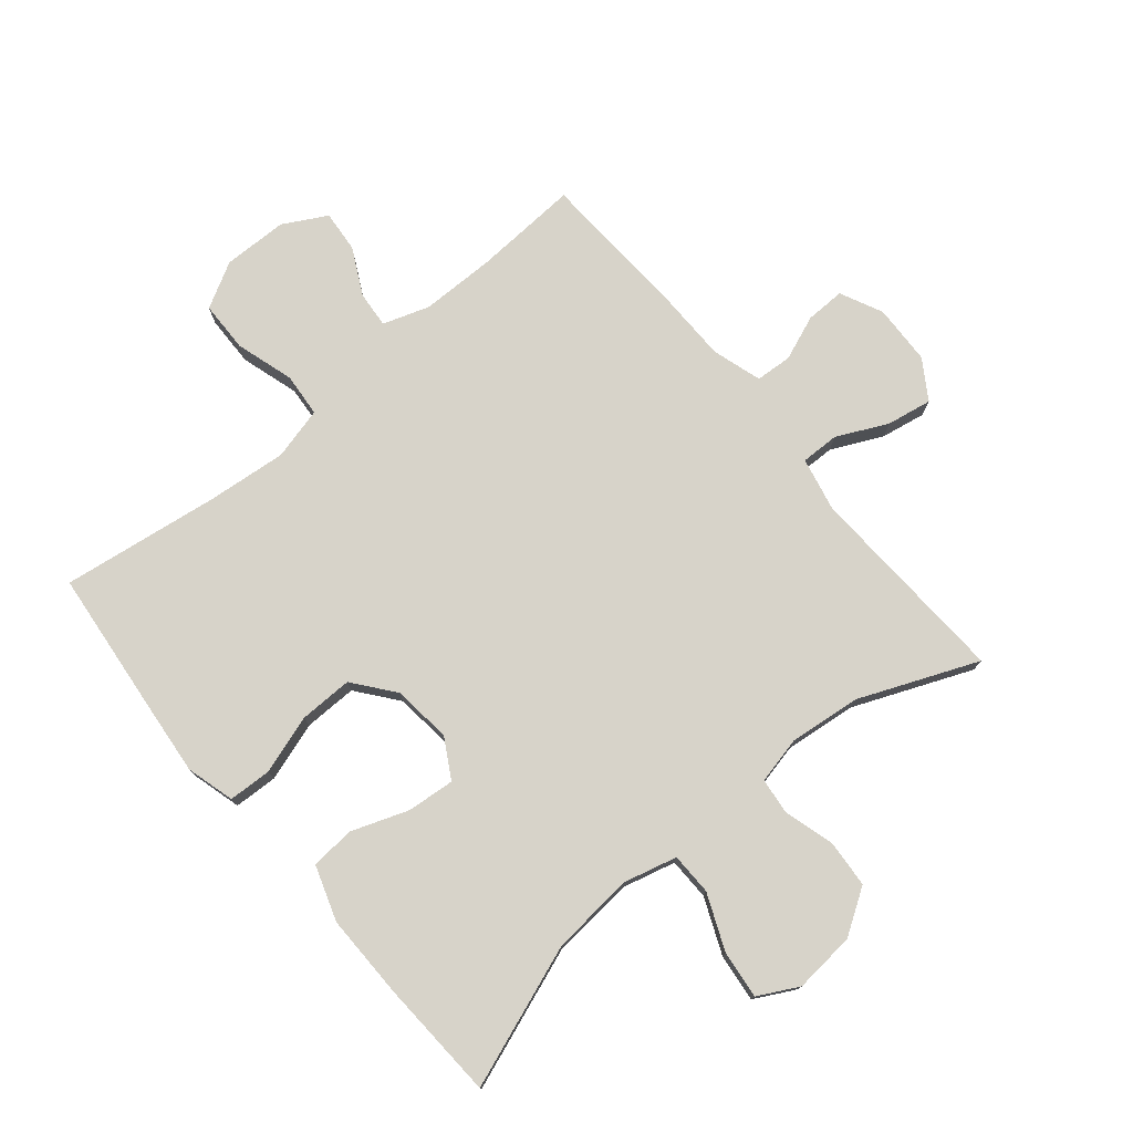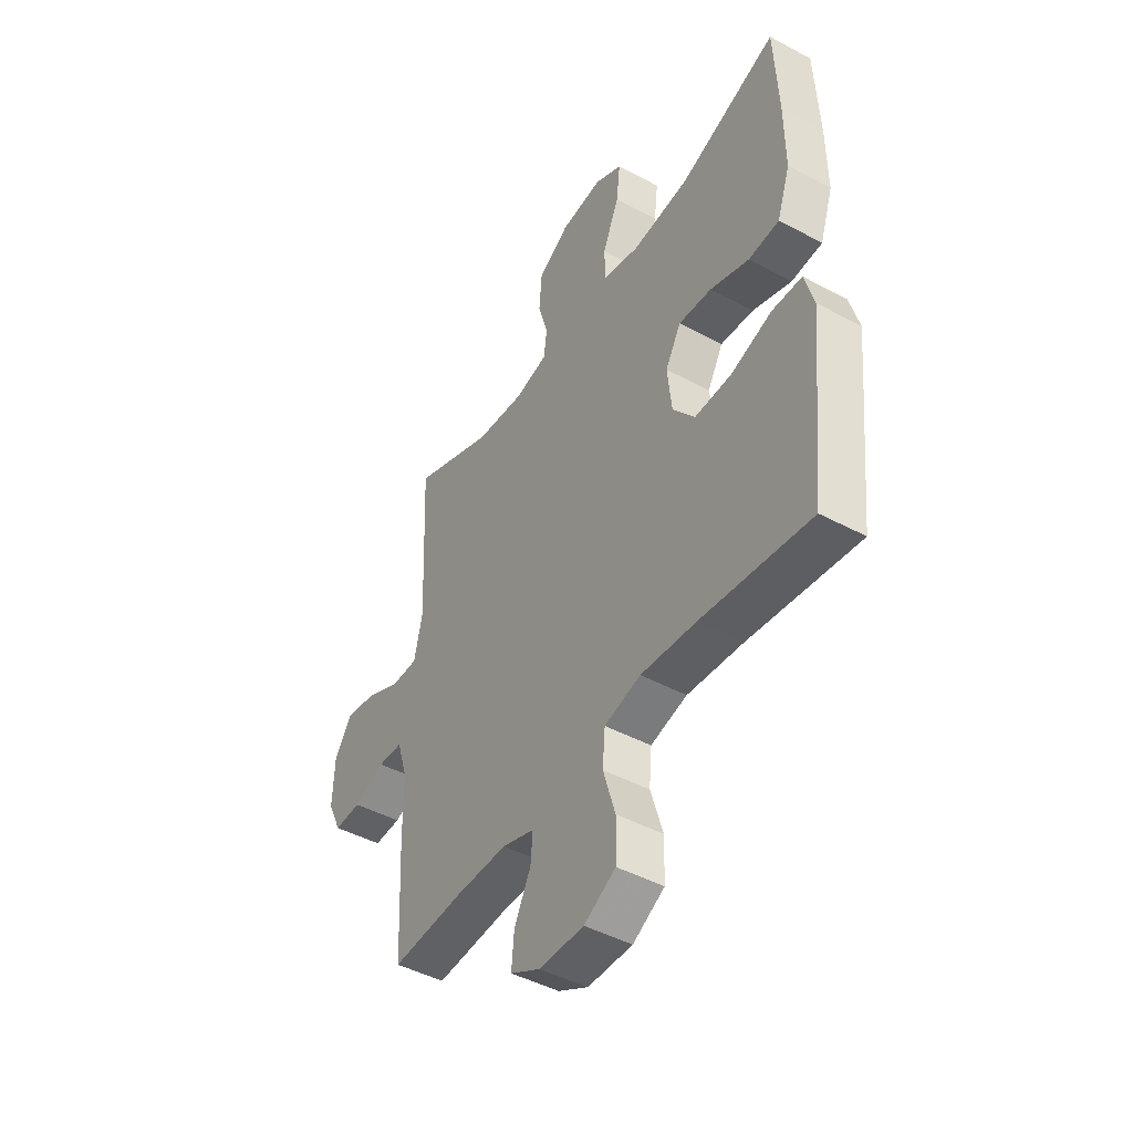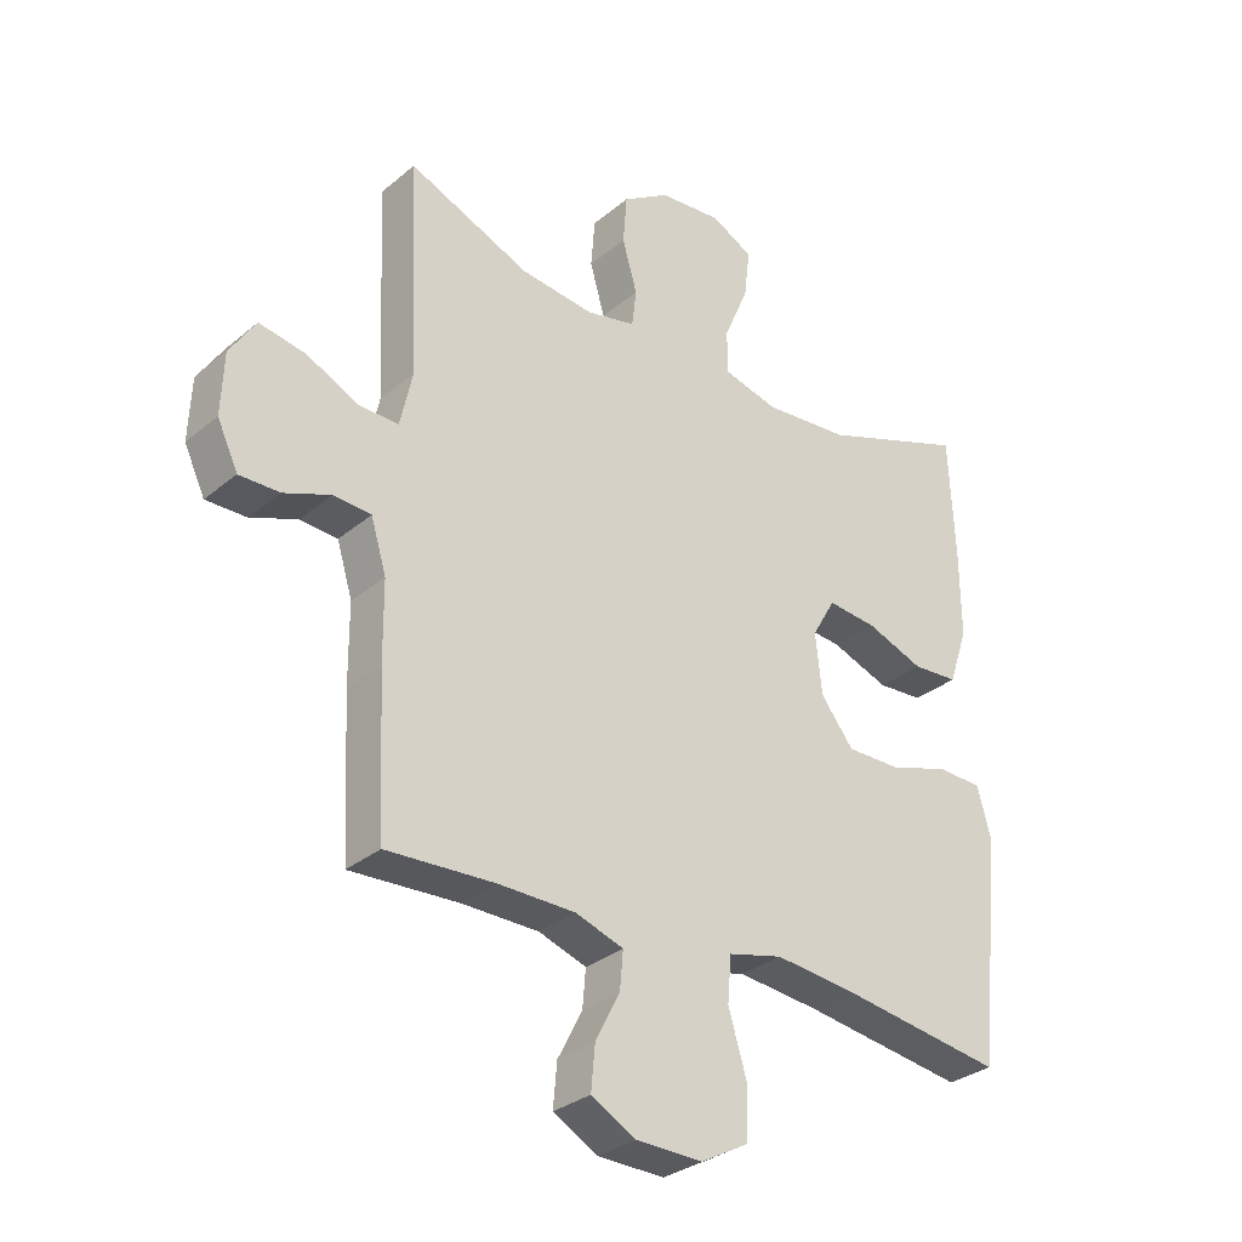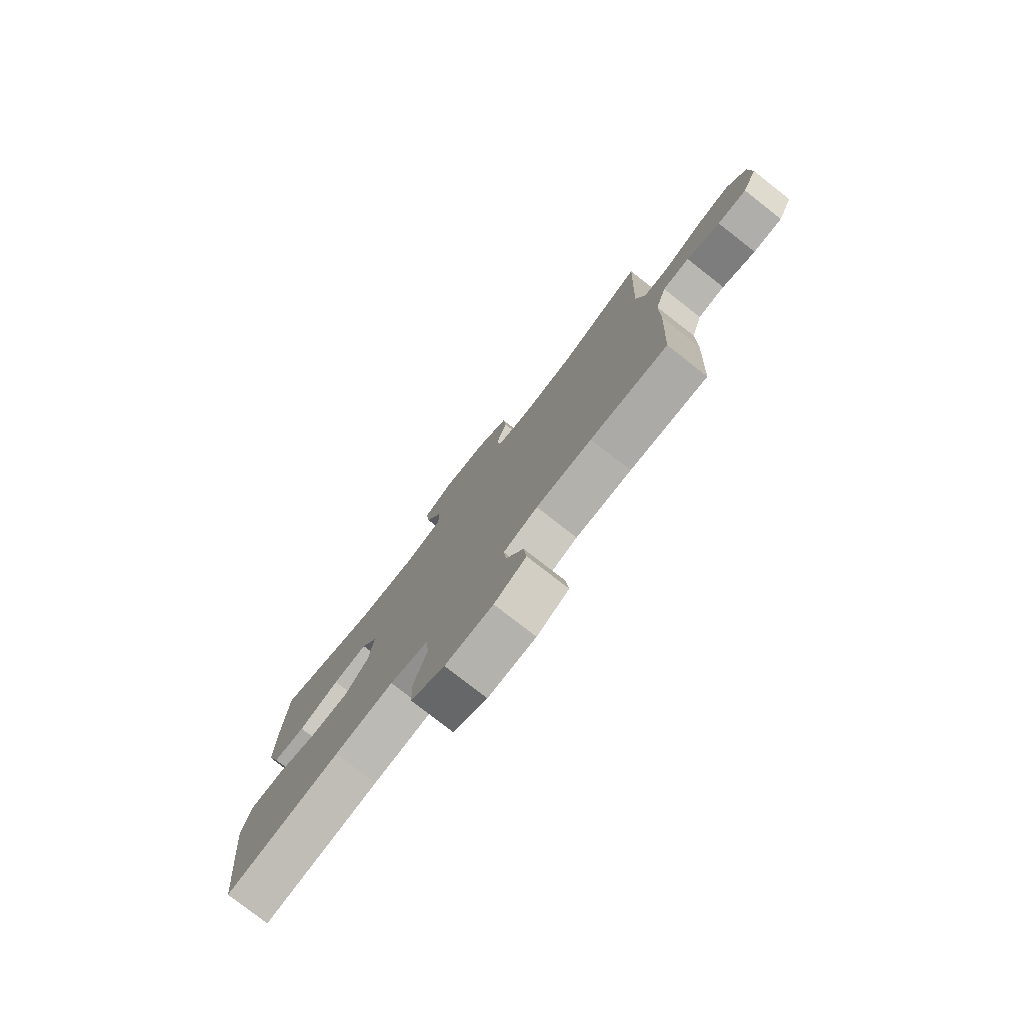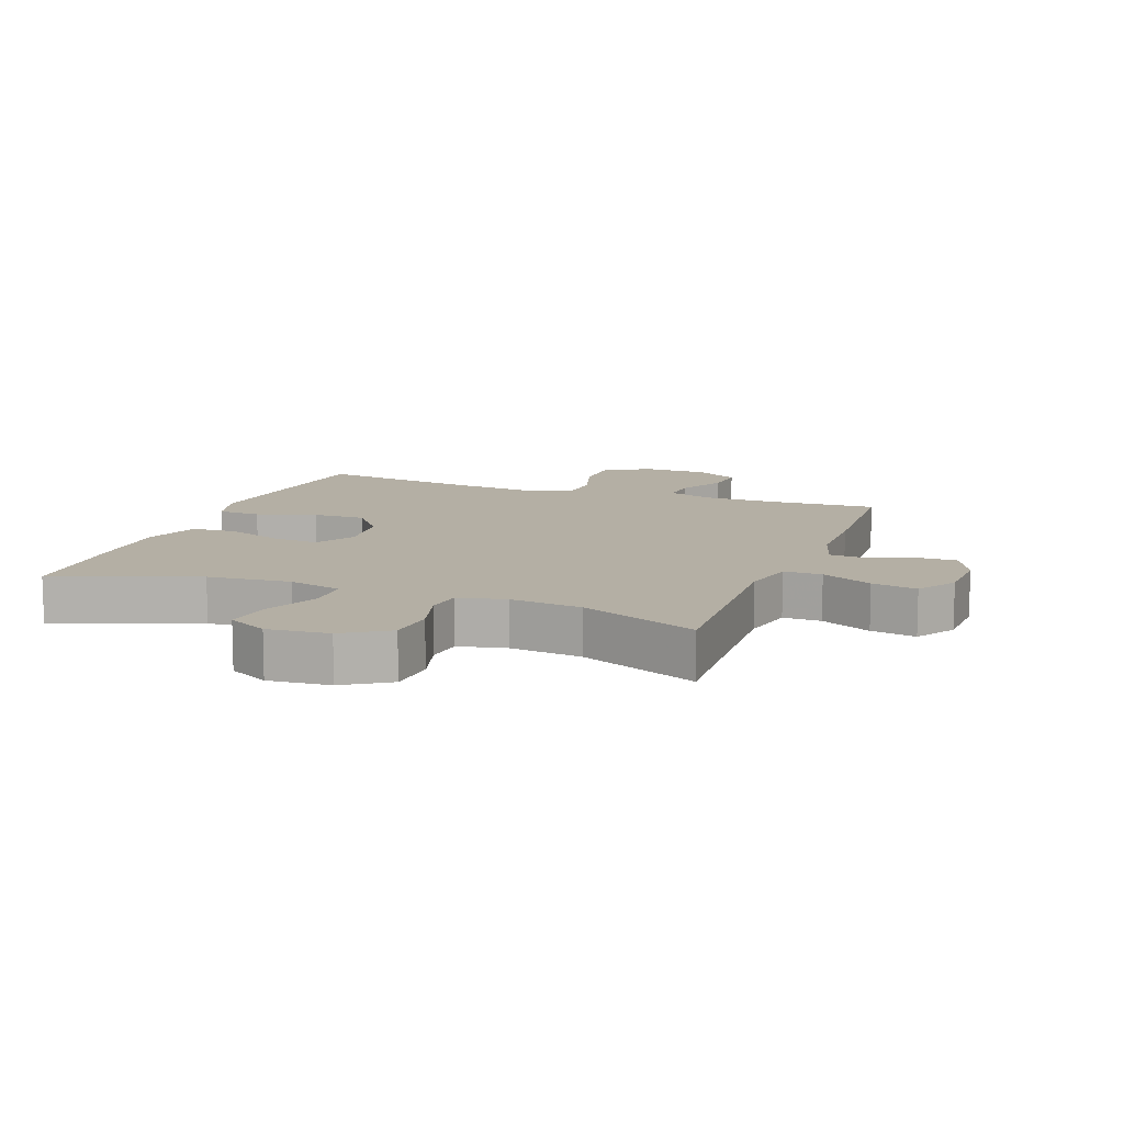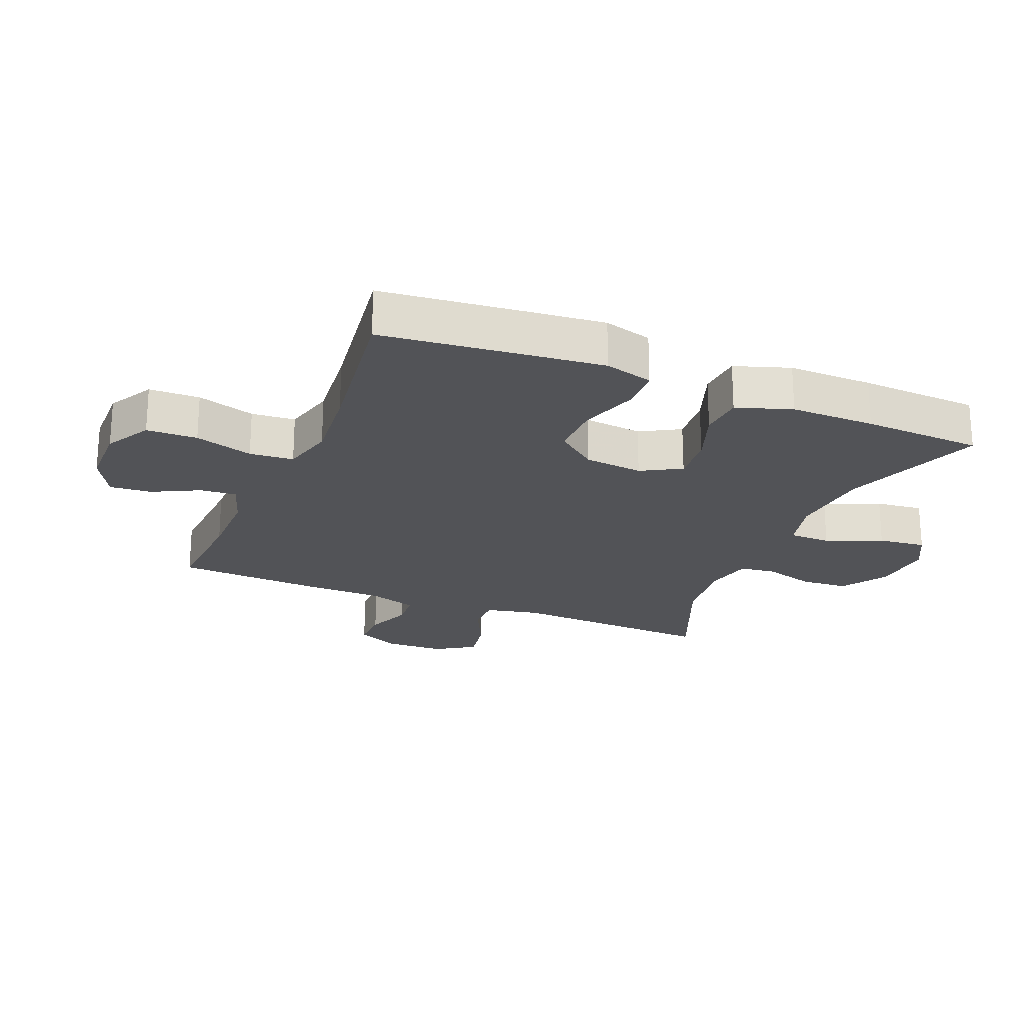
<metadata>
{"format":"obj","ext":"obj","renderer":"f3d","projection":"perspective","resolution":1024,"background":"white","views":[{"elev":76.3,"azim":-40.0,"up":"+Y"},{"elev":-45.9,"azim":-121.6,"up":"+Z"},{"elev":-31.0,"azim":139.6,"up":"+Z"},{"elev":-78.5,"azim":52.0,"up":"+Z"},{"elev":11.3,"azim":20.5,"up":"+Y"},{"elev":-22.3,"azim":-112.6,"up":"+Y"}]}
</metadata>
<code>
v 0.5 0.07 0.5
v 0.485 0.07 0.171
v 0.504 0.07 0.085
v 0.565 0.07 0.086
v 0.646 0.07 0.125
v 0.718 0.07 0.138
v 0.758 0.07 0.076
v 0.762 0.07 -0.02
v 0.73 0.07 -0.088
v 0.667 0.07 -0.087
v 0.595 0.07 -0.059
v 0.537 0.07 -0.063
v 0.513 0.07 -0.142
v 0.512 0.07 -0.264
v 0.5 0.07 -0.5
v 0.333 0.07 -0.491
v 0.213 0.07 -0.492
v 0.139 0.07 -0.517
v 0.144 0.07 -0.575
v 0.182 0.07 -0.649
v 0.188 0.07 -0.716
v 0.119 0.07 -0.754
v 0.016 0.07 -0.756
v -0.057 0.07 -0.716
v -0.059 0.07 -0.635
v -0.031 0.07 -0.542
v -0.037 0.07 -0.472
v -0.121 0.07 -0.451
v -0.249 0.07 -0.464
v -0.5 0.07 -0.5
v -0.525 0.07 -0.268
v -0.537 0.07 -0.15
v -0.516 0.07 -0.073
v -0.447 0.07 -0.07
v -0.353 0.07 -0.1
v -0.268 0.07 -0.101
v -0.217 0.07 -0.036
v -0.207 0.07 0.058
v -0.243 0.07 0.121
v -0.319 0.07 0.114
v -0.409 0.07 0.081
v -0.48 0.07 0.086
v -0.51 0.07 0.174
v -0.509 0.07 0.309
v -0.5 0.07 0.5
v -0.274 0.07 0.418
v -0.141 0.07 0.406
v -0.056 0.07 0.428
v -0.055 0.07 0.495
v -0.093 0.07 0.584
v -0.102 0.07 0.66
v -0.038 0.07 0.694
v 0.06 0.07 0.685
v 0.132 0.07 0.639
v 0.138 0.07 0.563
v 0.115 0.07 0.483
v 0.122 0.07 0.425
v 0.198 0.07 0.408
v 0.312 0.07 0.421
v 0.5 0 0.5
v 0.485 0 0.171
v 0.504 0 0.085
v 0.565 0 0.086
v 0.646 0 0.125
v 0.718 0 0.138
v 0.758 0 0.076
v 0.762 0 -0.02
v 0.73 0 -0.088
v 0.667 0 -0.087
v 0.595 0 -0.059
v 0.537 0 -0.063
v 0.513 0 -0.142
v 0.512 0 -0.264
v 0.5 0 -0.5
v 0.333 0 -0.491
v 0.213 0 -0.492
v 0.139 0 -0.517
v 0.144 0 -0.575
v 0.182 0 -0.649
v 0.188 0 -0.716
v 0.119 0 -0.754
v 0.016 0 -0.756
v -0.057 0 -0.716
v -0.059 0 -0.635
v -0.031 0 -0.542
v -0.037 0 -0.472
v -0.121 0 -0.451
v -0.249 0 -0.464
v -0.5 0 -0.5
v -0.525 0 -0.268
v -0.537 0 -0.15
v -0.516 0 -0.073
v -0.447 0 -0.07
v -0.353 0 -0.1
v -0.268 0 -0.101
v -0.217 0 -0.036
v -0.207 0 0.058
v -0.243 0 0.121
v -0.319 0 0.114
v -0.409 0 0.081
v -0.48 0 0.086
v -0.51 0 0.174
v -0.509 0 0.309
v -0.5 0 0.5
v -0.274 0 0.418
v -0.141 0 0.406
v -0.056 0 0.428
v -0.055 0 0.495
v -0.093 0 0.584
v -0.102 0 0.66
v -0.038 0 0.694
v 0.06 0 0.685
v 0.132 0 0.639
v 0.138 0 0.563
v 0.115 0 0.483
v 0.122 0 0.425
v 0.198 0 0.408
v 0.312 0 0.421
f 54 55 56
f 53 54 56
f 52 53 56
f 51 52 56
f 50 51 56
f 49 50 56
f 48 49 56 57
f 47 48 57 58
f 44 45 46
f 43 44 46
f 42 43 46
f 41 42 46
f 40 41 46
f 39 40 46 47
f 38 39 47 58
f 33 34 35
f 32 33 35
f 31 32 35
f 30 31 35
f 29 30 35
f 28 29 35 36
f 27 28 36 37
f 24 25 26
f 23 24 26
f 22 23 26
f 21 22 26
f 20 21 26
f 19 20 26
f 18 19 26 27
f 38 58 59
f 37 38 59
f 27 37 59
f 18 27 59
f 17 18 59
f 9 10 11
f 8 9 11
f 7 8 11
f 6 7 11
f 5 6 11
f 4 5 11
f 3 4 11 12
f 59 1 2
f 17 59 2
f 16 17 2
f 16 2 3
f 15 16 3
f 14 15 3
f 13 14 3
f 3 12 13
f 115 114 113
f 115 113 112
f 115 112 111
f 115 111 110
f 115 110 109
f 115 109 108
f 116 115 108 107
f 117 116 107 106
f 105 104 103
f 105 103 102
f 105 102 101
f 105 101 100
f 105 100 99
f 106 105 99 98
f 117 106 98 97
f 94 93 92
f 94 92 91
f 94 91 90
f 94 90 89
f 94 89 88
f 95 94 88 87
f 96 95 87 86
f 85 84 83
f 85 83 82
f 85 82 81
f 85 81 80
f 85 80 79
f 85 79 78
f 86 85 78 77
f 118 117 97
f 118 97 96
f 118 96 86
f 118 86 77
f 118 77 76
f 70 69 68
f 70 68 67
f 70 67 66
f 70 66 65
f 70 65 64
f 70 64 63
f 71 70 63 62
f 61 60 118
f 61 118 76
f 61 76 75
f 62 61 75
f 62 75 74
f 62 74 73
f 62 73 72
f 72 71 62
f 1 60 61 2
f 2 61 62 3
f 3 62 63 4
f 4 63 64 5
f 5 64 65 6
f 6 65 66 7
f 7 66 67 8
f 8 67 68 9
f 9 68 69 10
f 10 69 70 11
f 11 70 71 12
f 12 71 72 13
f 13 72 73 14
f 14 73 74 15
f 15 74 75 16
f 16 75 76 17
f 17 76 77 18
f 18 77 78 19
f 19 78 79 20
f 20 79 80 21
f 21 80 81 22
f 22 81 82 23
f 23 82 83 24
f 24 83 84 25
f 25 84 85 26
f 26 85 86 27
f 27 86 87 28
f 28 87 88 29
f 29 88 89 30
f 30 89 90 31
f 31 90 91 32
f 32 91 92 33
f 33 92 93 34
f 34 93 94 35
f 35 94 95 36
f 36 95 96 37
f 37 96 97 38
f 38 97 98 39
f 39 98 99 40
f 40 99 100 41
f 41 100 101 42
f 42 101 102 43
f 43 102 103 44
f 44 103 104 45
f 45 104 105 46
f 46 105 106 47
f 47 106 107 48
f 48 107 108 49
f 49 108 109 50
f 50 109 110 51
f 51 110 111 52
f 52 111 112 53
f 53 112 113 54
f 54 113 114 55
f 55 114 115 56
f 56 115 116 57
f 57 116 117 58
f 58 117 118 59
f 59 118 60 1

</code>
